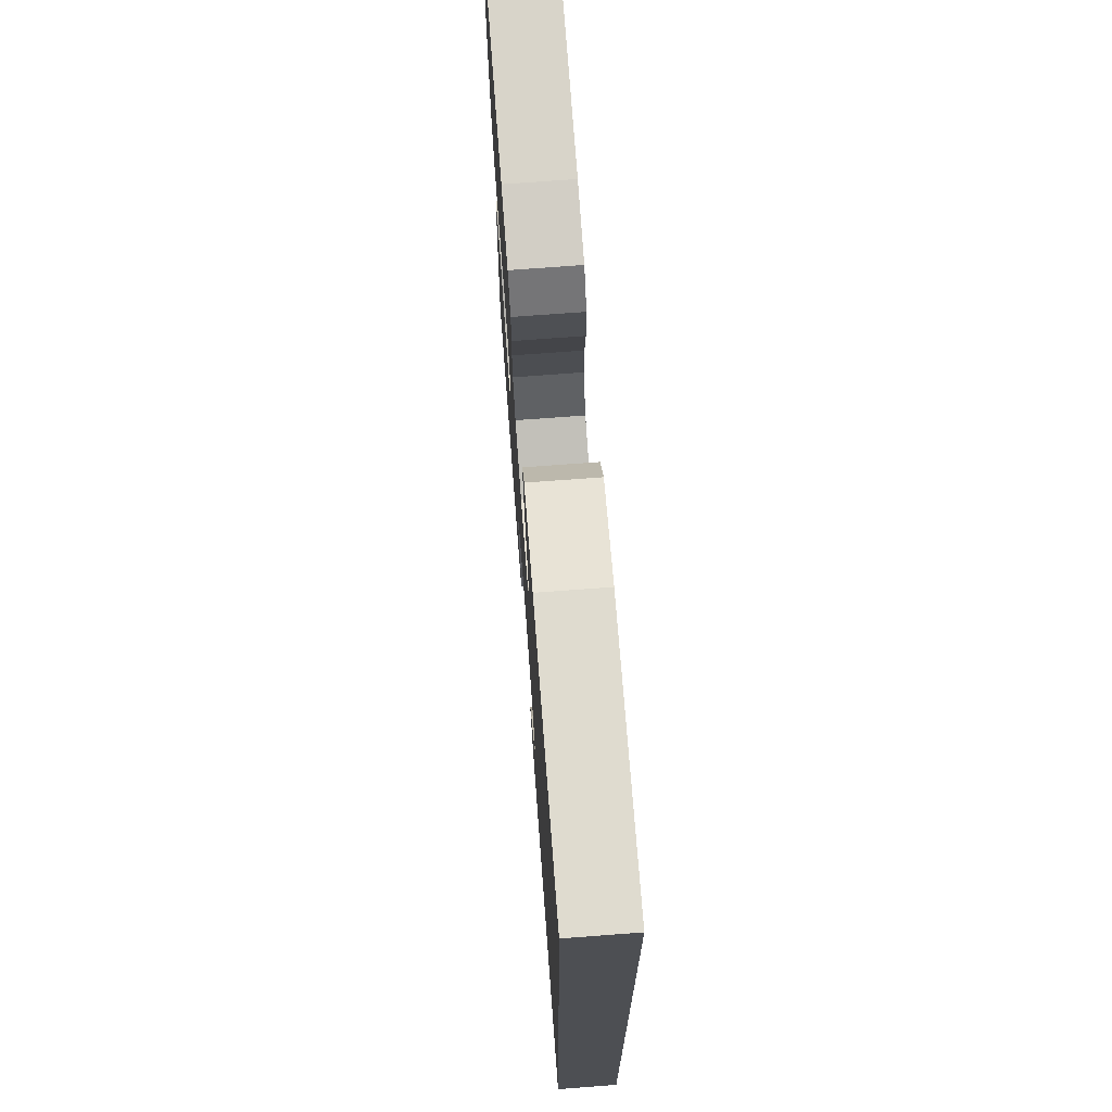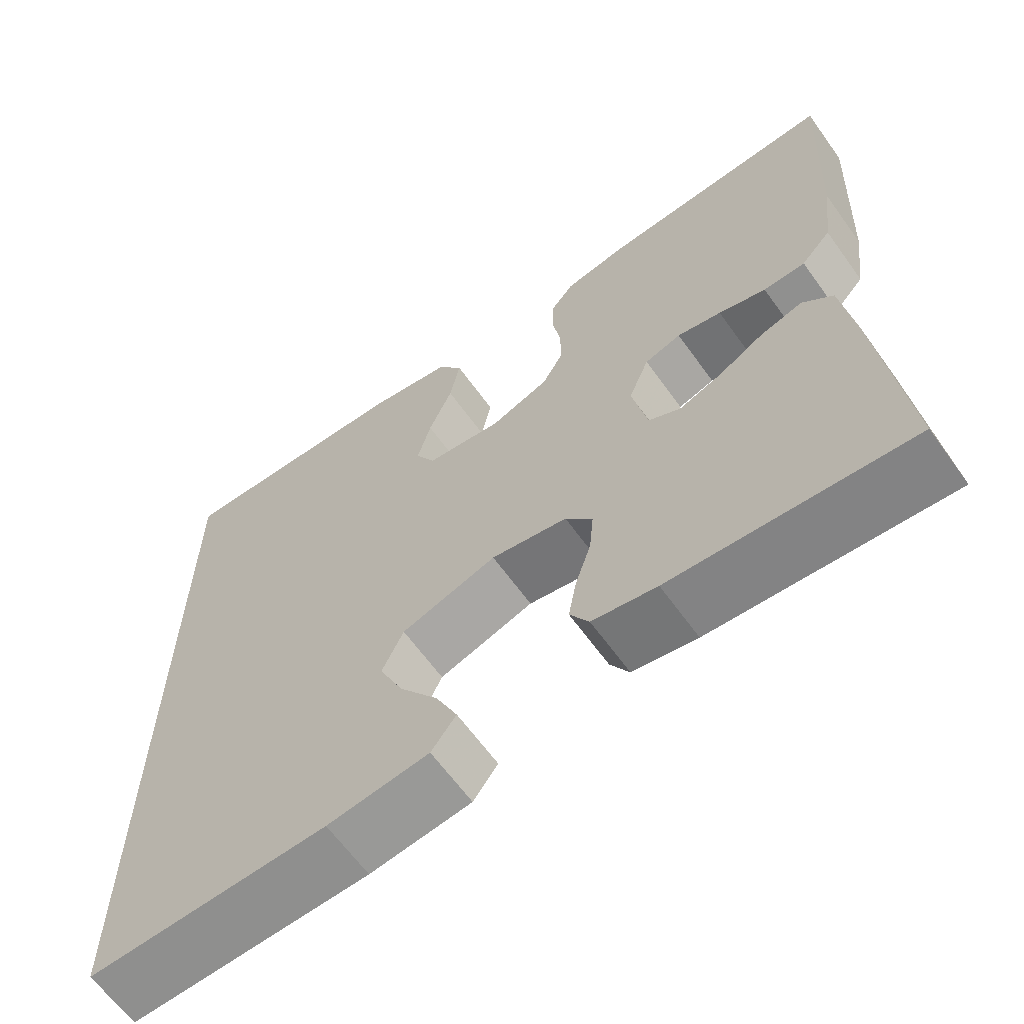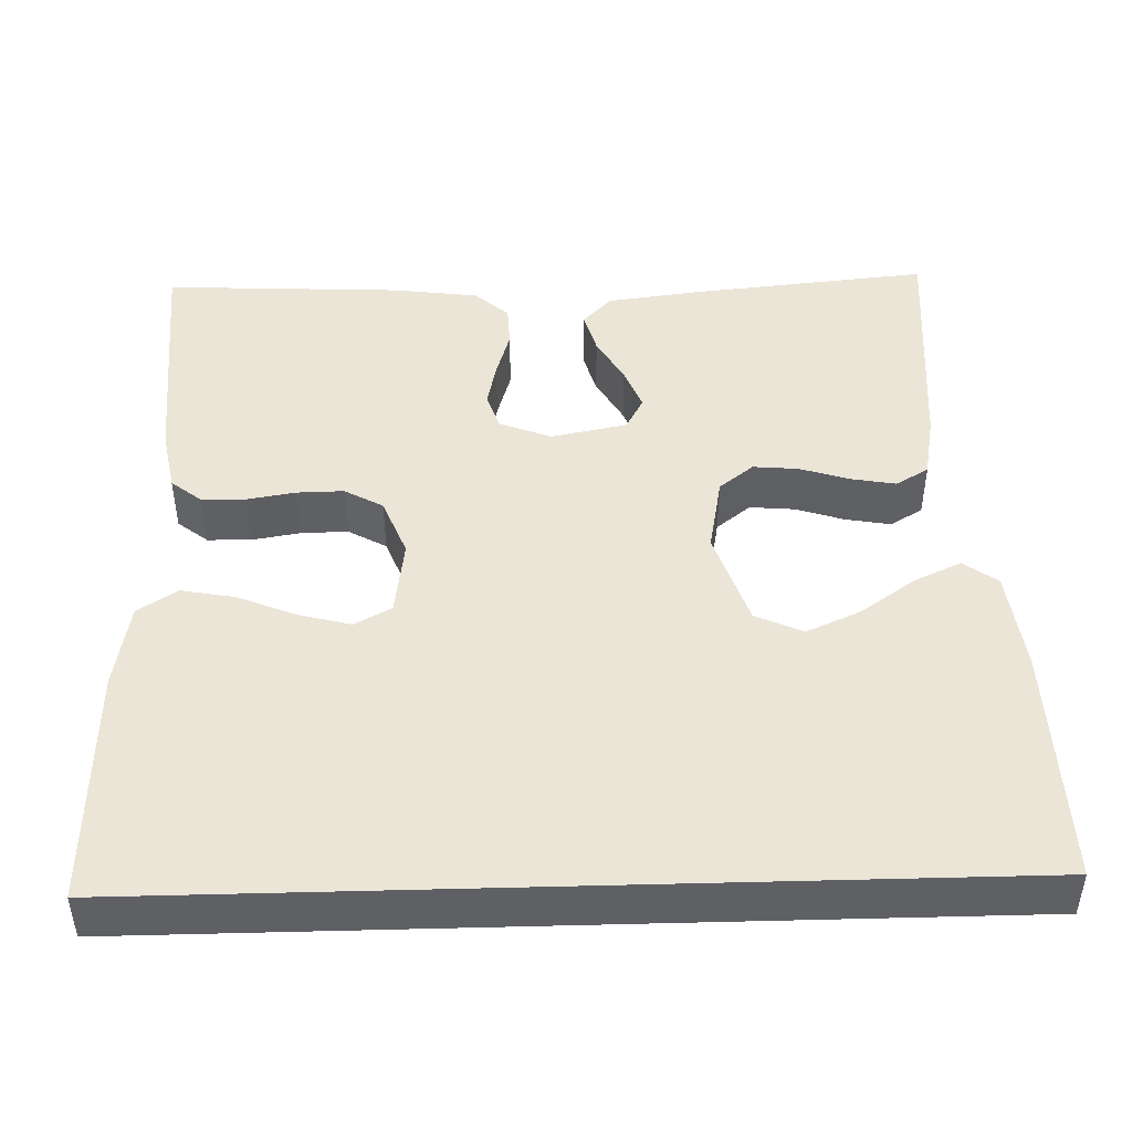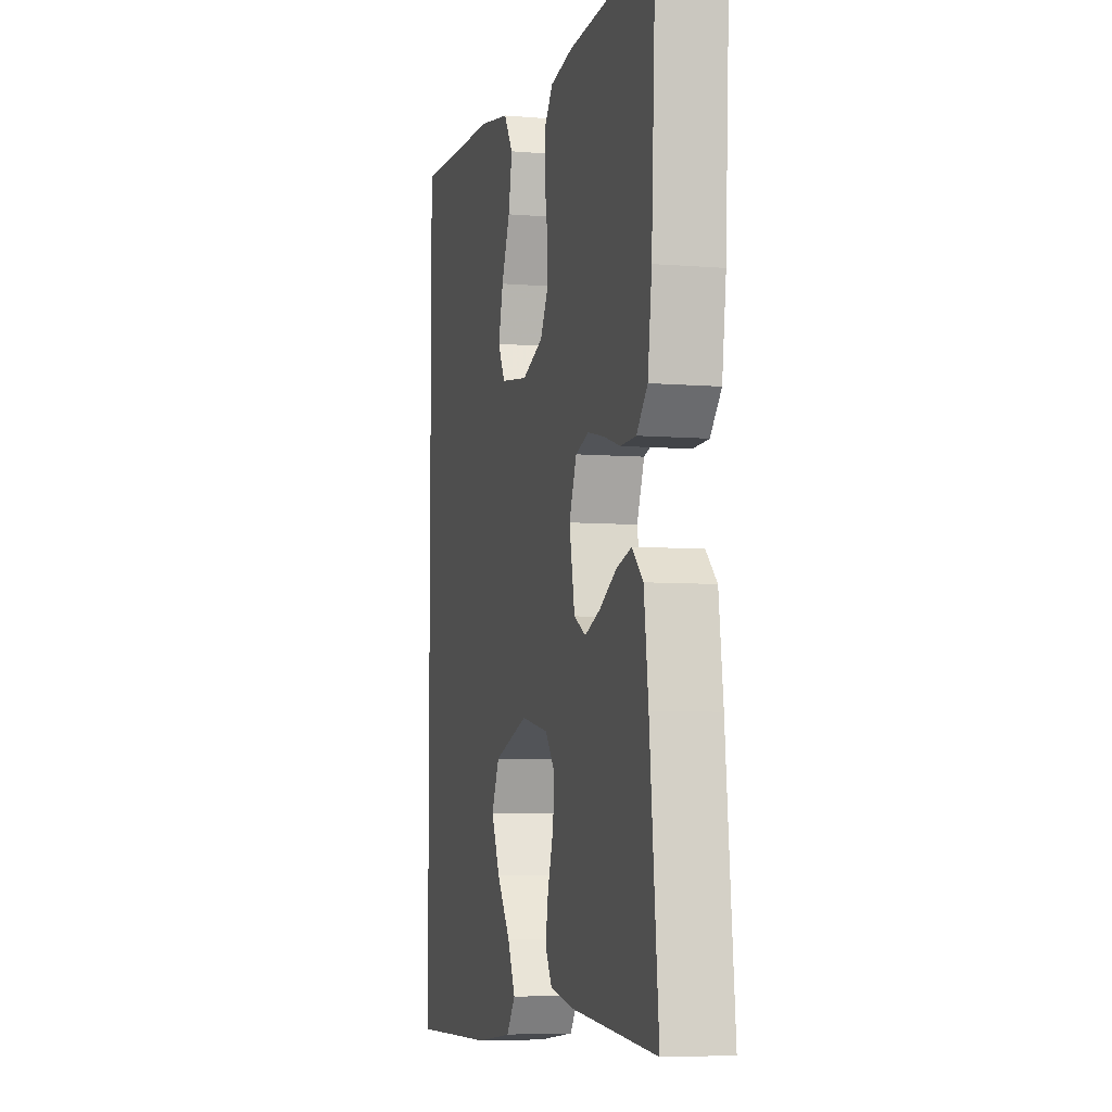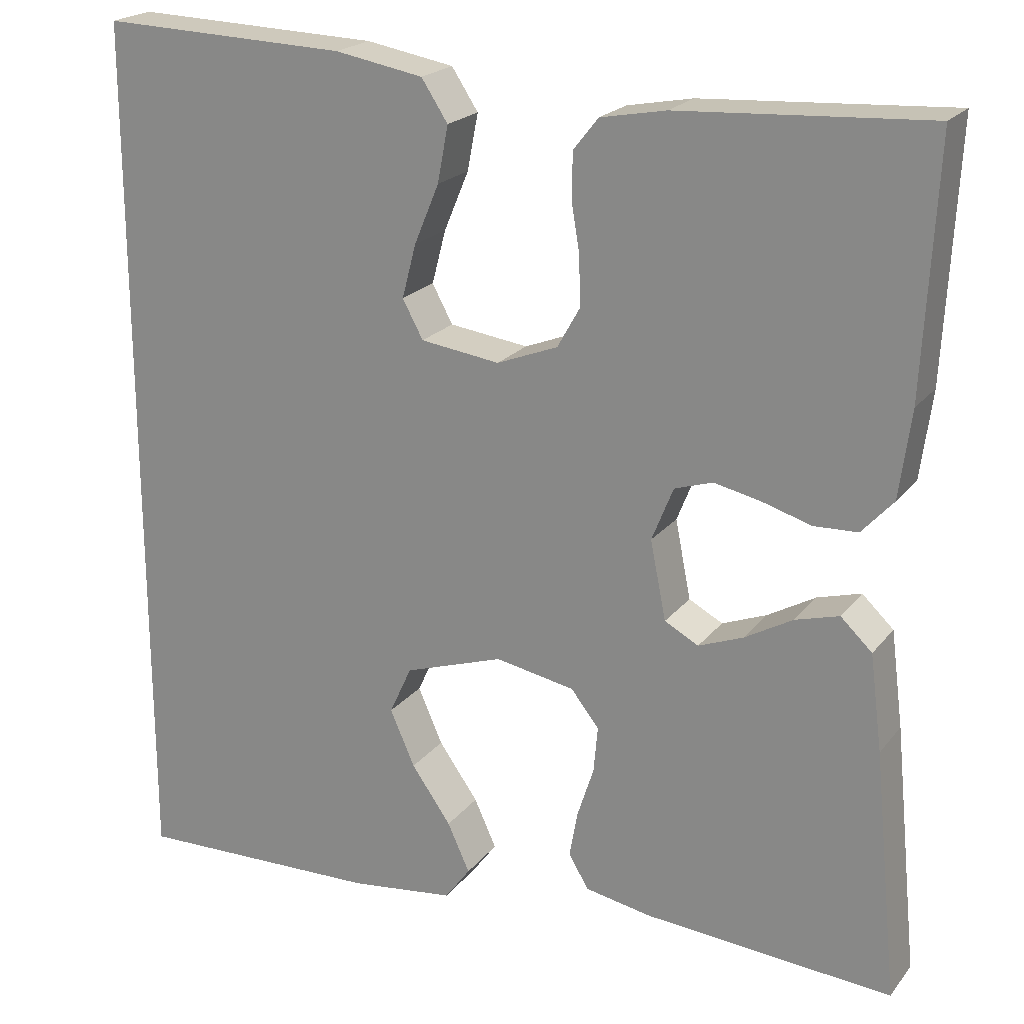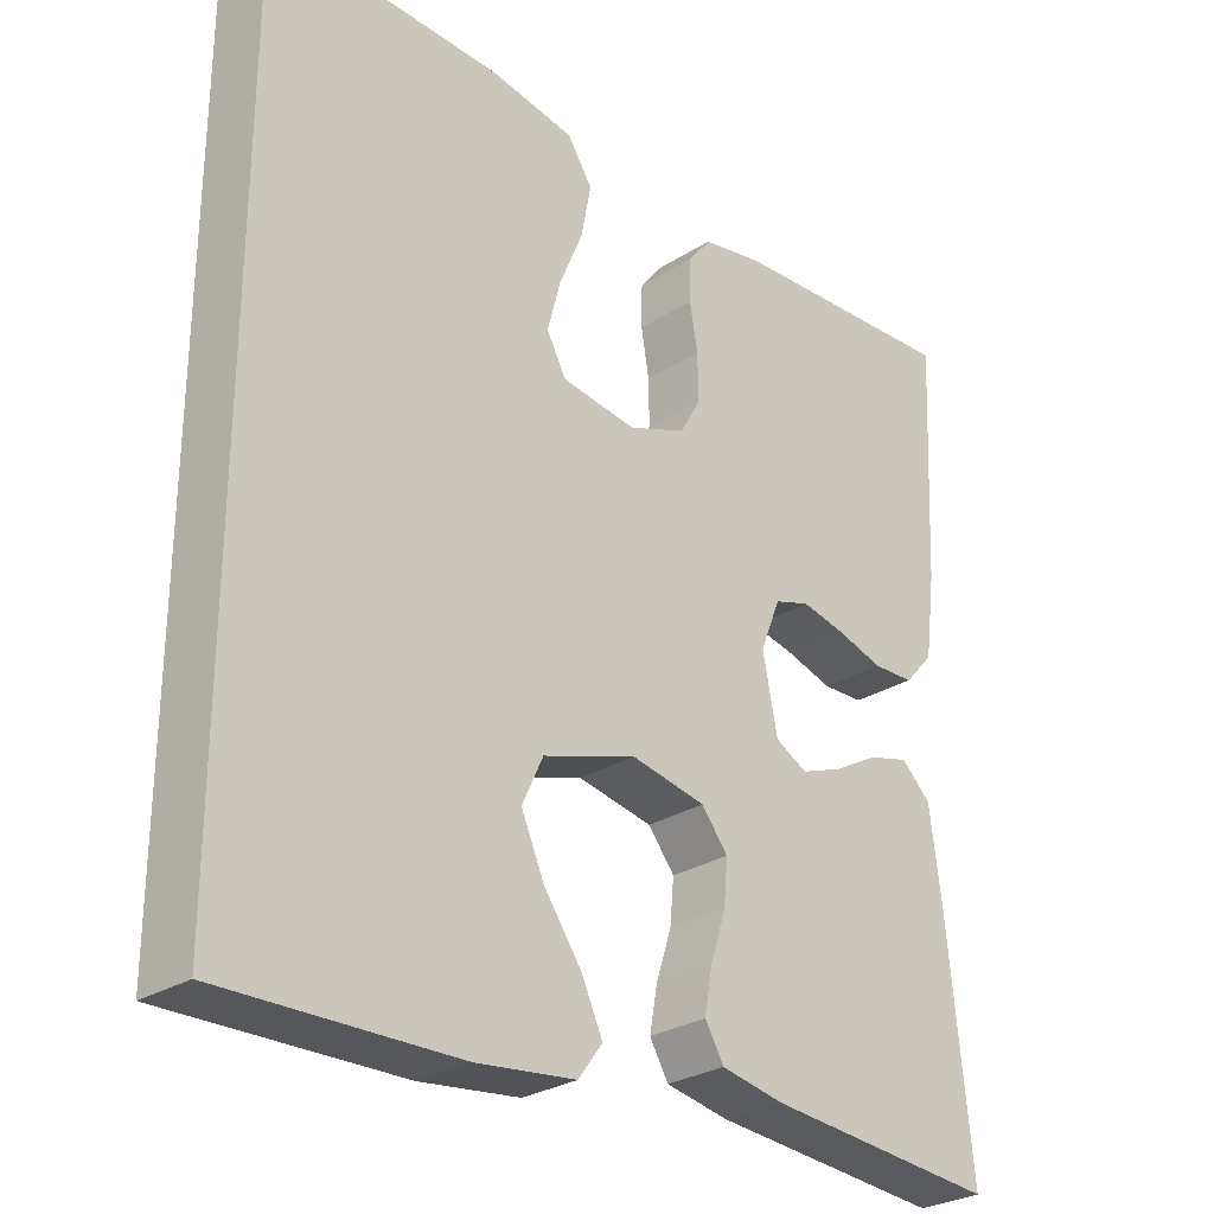
<metadata>
{"format":"obj","ext":"obj","renderer":"f3d","projection":"perspective","resolution":1024,"background":"white","views":[{"elev":72.1,"azim":85.7,"up":"+Z"},{"elev":-64.2,"azim":-144.2,"up":"+Z"},{"elev":45.9,"azim":88.4,"up":"+Y"},{"elev":-6.0,"azim":-104.3,"up":"+Z"},{"elev":21.1,"azim":-152.8,"up":"+Z"},{"elev":-28.2,"azim":133.8,"up":"+Z"}]}
</metadata>
<code>
v 0.5 0.07 0.52
v 0.5 0.07 -0.546
v 0.2 0.07 -0.538
v 0.073 0.07 -0.522
v 0.042 0.07 -0.48
v 0.069 0.07 -0.421
v 0.117 0.07 -0.353
v 0.147 0.07 -0.285
v 0.12 0.07 -0.226
v 0 0.07 -0.186
v -0.096 0.07 -0.204
v -0.13 0.07 -0.247
v -0.125 0.07 -0.303
v -0.105 0.07 -0.365
v -0.095 0.07 -0.421
v -0.119 0.07 -0.462
v -0.2 0.07 -0.477
v -0.5 0.07 -0.5
v -0.47 0.07 -0.2
v -0.455 0.07 -0.084
v -0.417 0.07 -0.048
v -0.364 0.07 -0.063
v -0.306 0.07 -0.096
v -0.252 0.07 -0.117
v -0.211 0.07 -0.095
v -0.192 0.07 0
v -0.218 0.07 0.065
v -0.264 0.07 0.08
v -0.32 0.07 0.068
v -0.38 0.07 0.05
v -0.433 0.07 0.052
v -0.471 0.07 0.094
v -0.485 0.07 0.2
v -0.5 0.07 0.5
v -0.2 0.07 0.482
v -0.121 0.07 0.467
v -0.091 0.07 0.429
v -0.09 0.07 0.374
v -0.1 0.07 0.314
v -0.101 0.07 0.255
v -0.074 0.07 0.207
v 0 0.07 0.178
v 0.096 0.07 0.191
v 0.121 0.07 0.237
v 0.104 0.07 0.302
v 0.074 0.07 0.374
v 0.061 0.07 0.442
v 0.093 0.07 0.491
v 0.2 0.07 0.51
v 0.5 0 0.52
v 0.5 0 -0.546
v 0.2 0 -0.538
v 0.073 0 -0.522
v 0.042 0 -0.48
v 0.069 0 -0.421
v 0.117 0 -0.353
v 0.147 0 -0.285
v 0.12 0 -0.226
v 0 0 -0.186
v -0.096 0 -0.204
v -0.13 0 -0.247
v -0.125 0 -0.303
v -0.105 0 -0.365
v -0.095 0 -0.421
v -0.119 0 -0.462
v -0.2 0 -0.477
v -0.5 0 -0.5
v -0.47 0 -0.2
v -0.455 0 -0.084
v -0.417 0 -0.048
v -0.364 0 -0.063
v -0.306 0 -0.096
v -0.252 0 -0.117
v -0.211 0 -0.095
v -0.192 0 0
v -0.218 0 0.065
v -0.264 0 0.08
v -0.32 0 0.068
v -0.38 0 0.05
v -0.433 0 0.052
v -0.471 0 0.094
v -0.485 0 0.2
v -0.5 0 0.5
v -0.2 0 0.482
v -0.121 0 0.467
v -0.091 0 0.429
v -0.09 0 0.374
v -0.1 0 0.314
v -0.101 0 0.255
v -0.074 0 0.207
v 0 0 0.178
v 0.096 0 0.191
v 0.121 0 0.237
v 0.104 0 0.302
v 0.074 0 0.374
v 0.061 0 0.442
v 0.093 0 0.491
v 0.2 0 0.51
f 49 1 2
f 48 49 2
f 47 48 2
f 46 47 2
f 45 46 2
f 44 45 2
f 43 44 2 3
f 37 38 39
f 36 37 39
f 35 36 39
f 34 35 39
f 33 34 39
f 32 33 39
f 31 32 39
f 30 31 39
f 29 30 39
f 28 29 39 40
f 27 28 40 41
f 21 22 23
f 20 21 23
f 19 20 23
f 18 19 23
f 17 18 23
f 16 17 23
f 15 16 23
f 14 15 23
f 13 14 23
f 12 13 23 24
f 11 12 24 25
f 5 6 7
f 4 5 7
f 3 4 7
f 3 7 8
f 43 3 8
f 42 43 8 9
f 42 9 10
f 41 42 10
f 27 41 10
f 26 27 10
f 10 11 25 26
f 51 50 98
f 51 98 97
f 51 97 96
f 51 96 95
f 51 95 94
f 51 94 93
f 52 51 93 92
f 88 87 86
f 88 86 85
f 88 85 84
f 88 84 83
f 88 83 82
f 88 82 81
f 88 81 80
f 88 80 79
f 88 79 78
f 89 88 78 77
f 90 89 77 76
f 72 71 70
f 72 70 69
f 72 69 68
f 72 68 67
f 72 67 66
f 72 66 65
f 72 65 64
f 72 64 63
f 72 63 62
f 73 72 62 61
f 74 73 61 60
f 56 55 54
f 56 54 53
f 56 53 52
f 57 56 52
f 57 52 92
f 58 57 92 91
f 59 58 91
f 59 91 90
f 59 90 76
f 59 76 75
f 75 74 60 59
f 1 50 51 2
f 2 51 52 3
f 3 52 53 4
f 4 53 54 5
f 5 54 55 6
f 6 55 56 7
f 7 56 57 8
f 8 57 58 9
f 9 58 59 10
f 10 59 60 11
f 11 60 61 12
f 12 61 62 13
f 13 62 63 14
f 14 63 64 15
f 15 64 65 16
f 16 65 66 17
f 17 66 67 18
f 18 67 68 19
f 19 68 69 20
f 20 69 70 21
f 21 70 71 22
f 22 71 72 23
f 23 72 73 24
f 24 73 74 25
f 25 74 75 26
f 26 75 76 27
f 27 76 77 28
f 28 77 78 29
f 29 78 79 30
f 30 79 80 31
f 31 80 81 32
f 32 81 82 33
f 33 82 83 34
f 34 83 84 35
f 35 84 85 36
f 36 85 86 37
f 37 86 87 38
f 38 87 88 39
f 39 88 89 40
f 40 89 90 41
f 41 90 91 42
f 42 91 92 43
f 43 92 93 44
f 44 93 94 45
f 45 94 95 46
f 46 95 96 47
f 47 96 97 48
f 48 97 98 49
f 49 98 50 1

</code>
